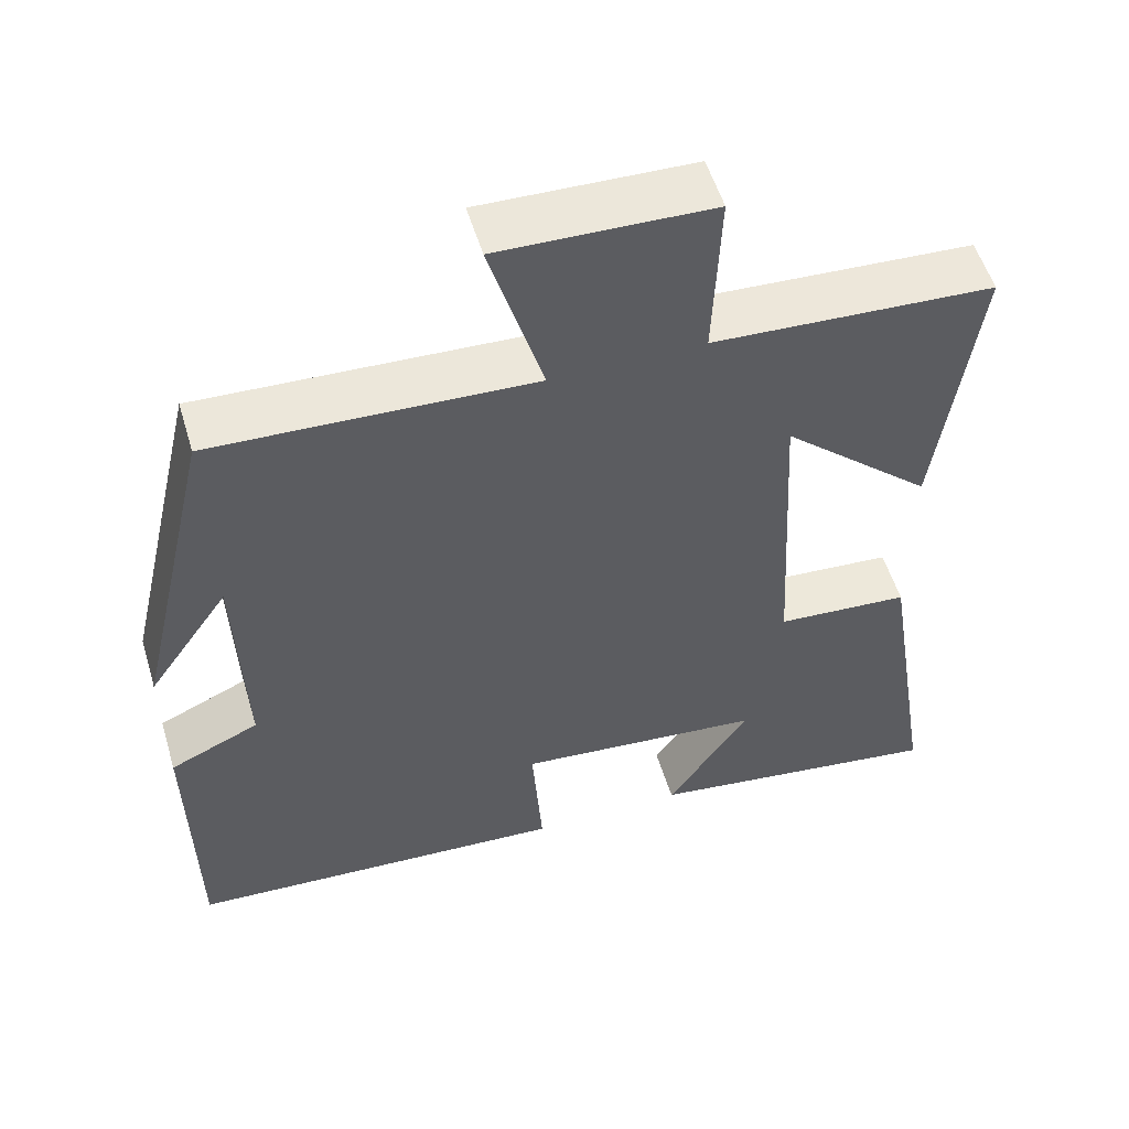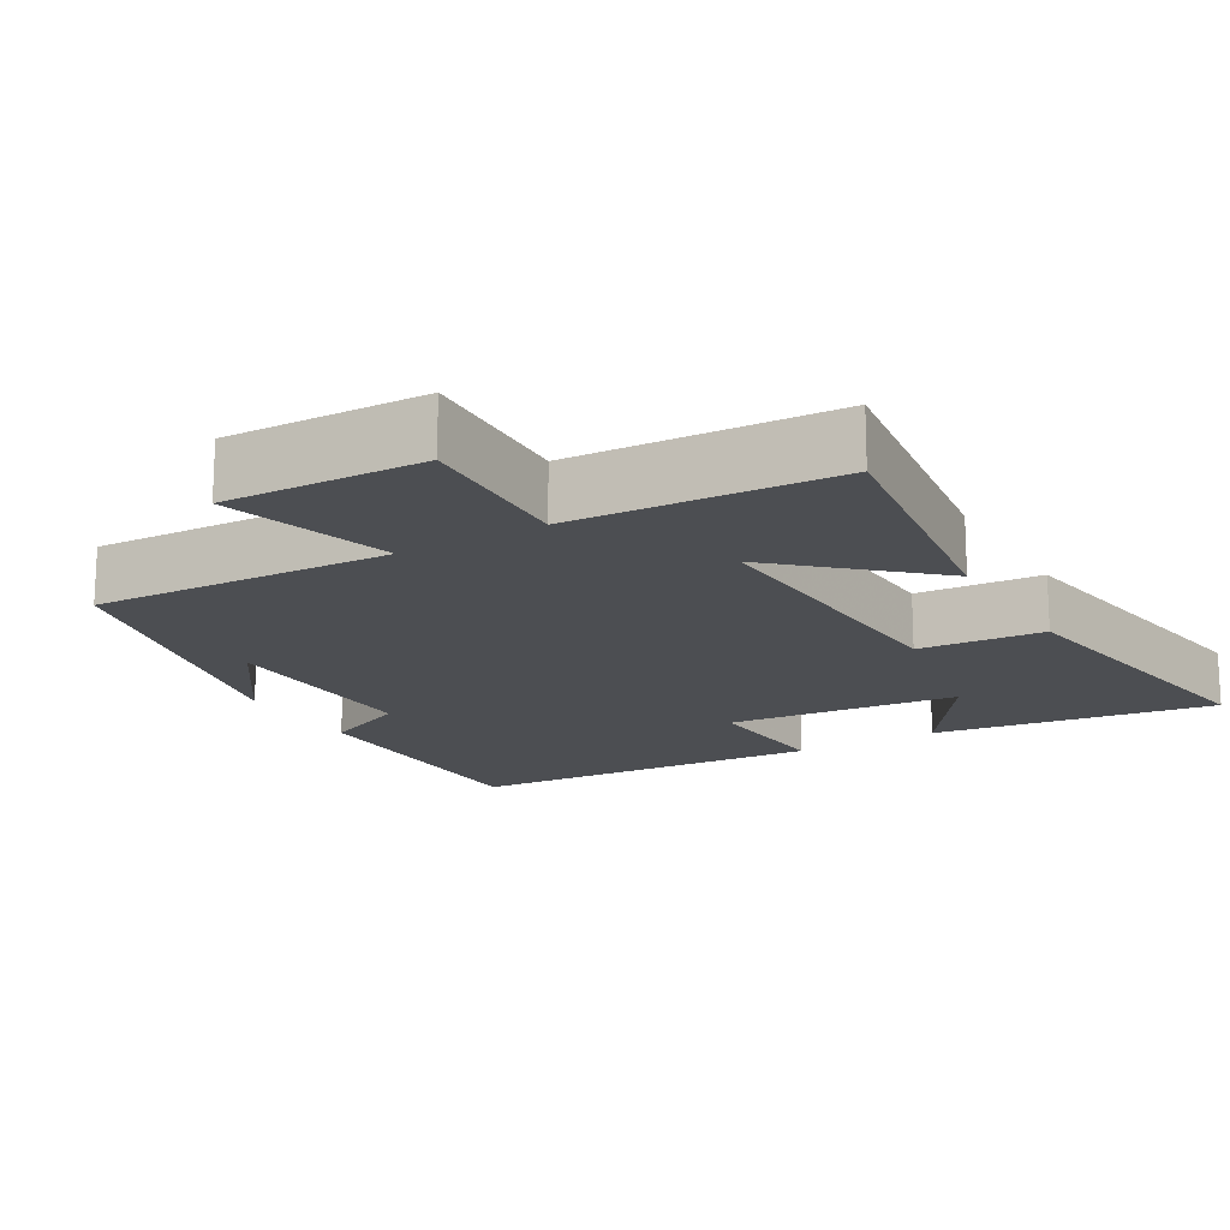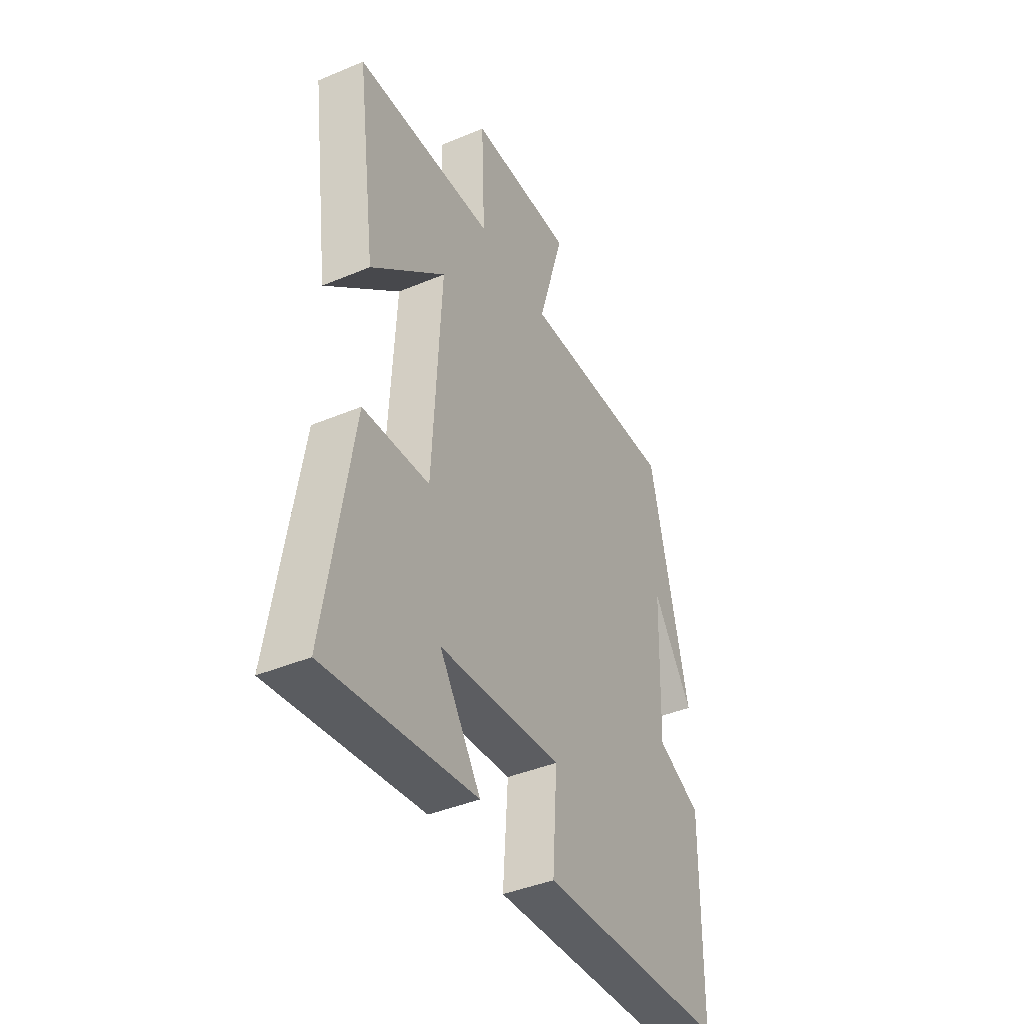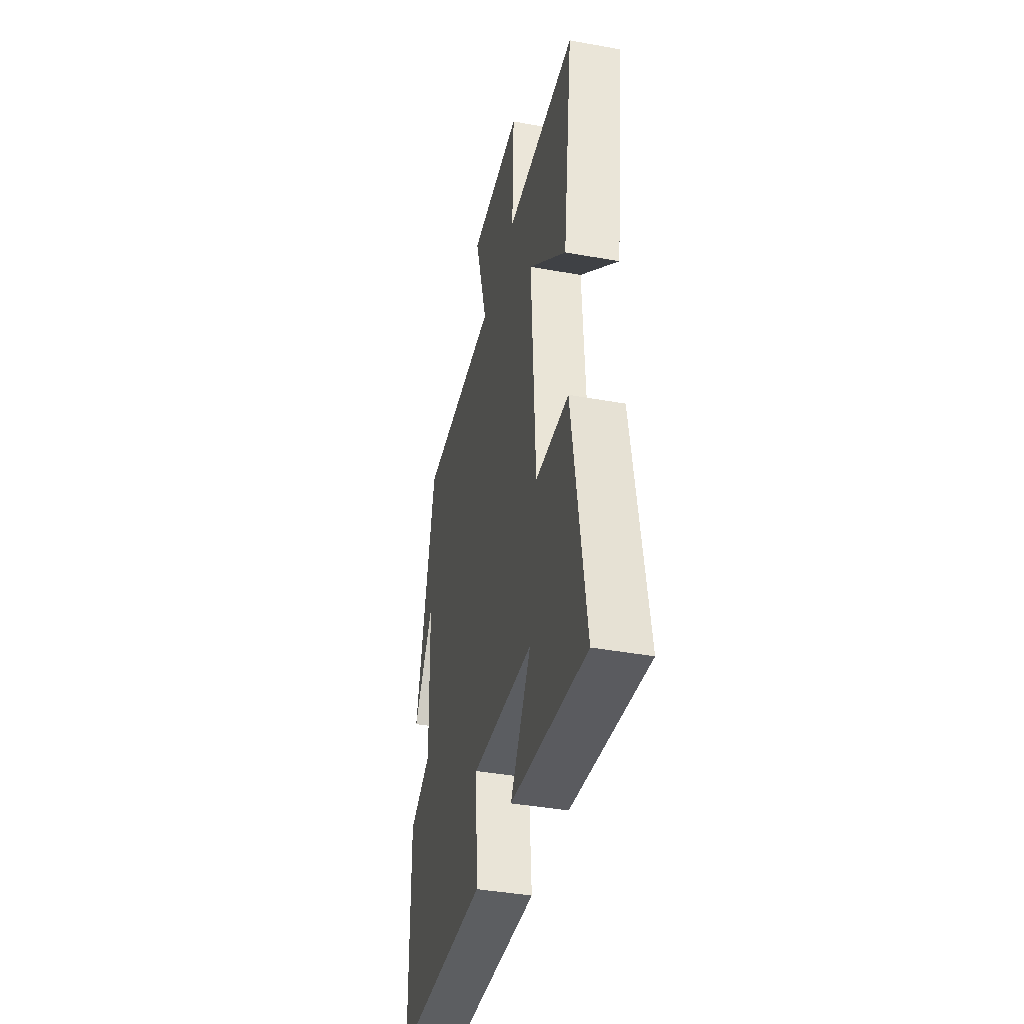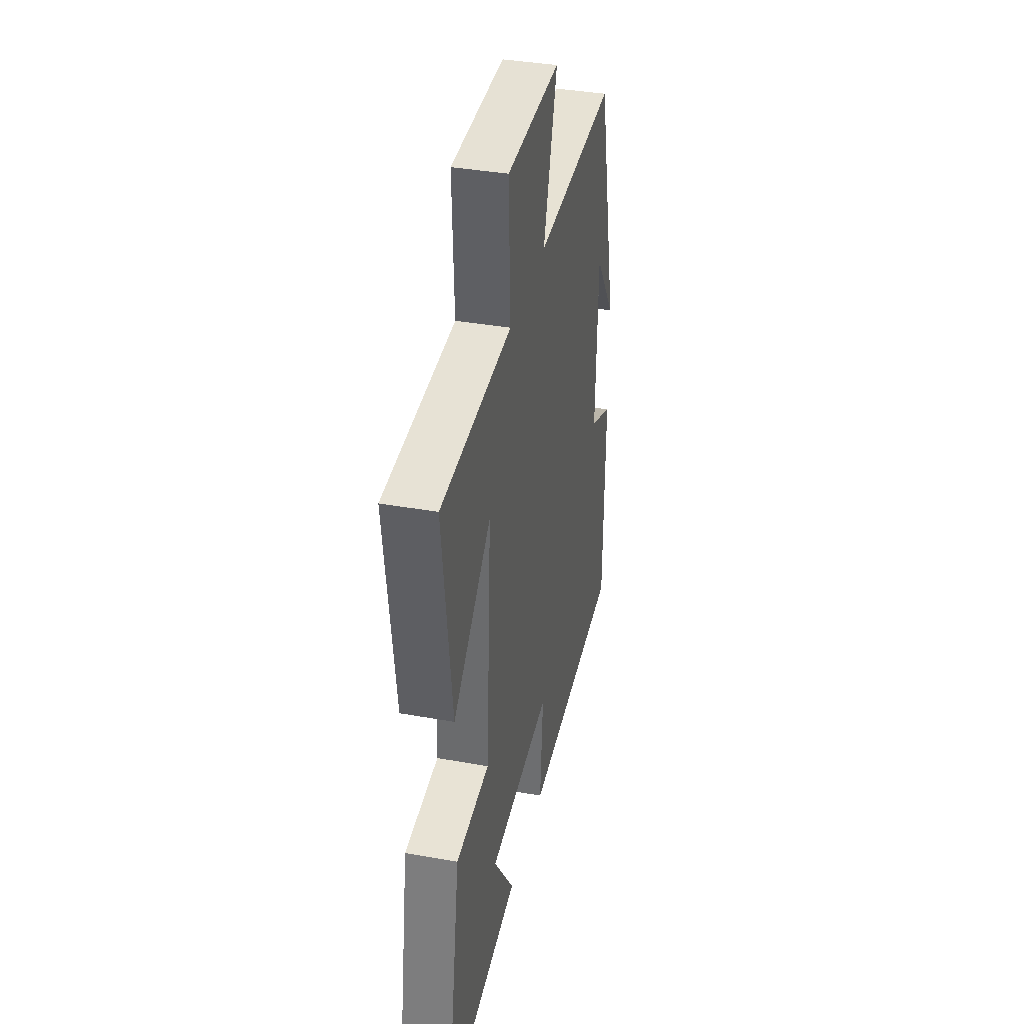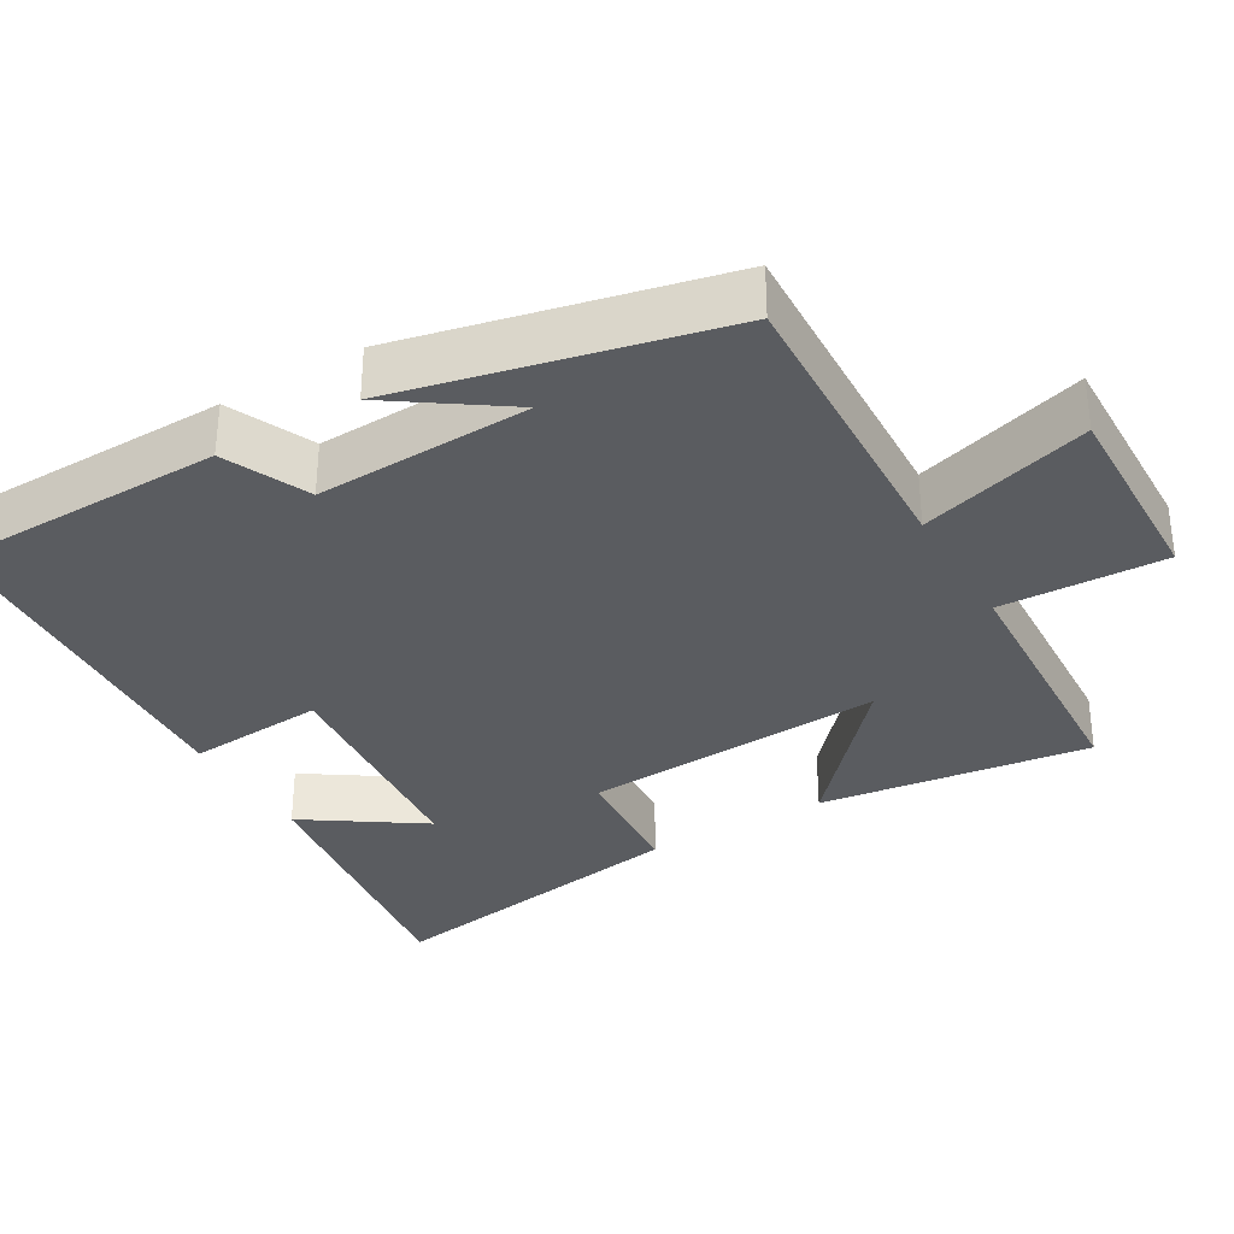
<metadata>
{"format":"obj","ext":"obj","renderer":"f3d","projection":"perspective","resolution":1024,"background":"white","views":[{"elev":54.2,"azim":-16.7,"up":"+Z"},{"elev":-16.9,"azim":30.2,"up":"+Y"},{"elev":-41.6,"azim":116.9,"up":"+Z"},{"elev":-40.7,"azim":77.5,"up":"+Z"},{"elev":37.7,"azim":103.0,"up":"+Z"},{"elev":-33.6,"azim":-59.5,"up":"+Y"}]}
</metadata>
<code>
v 0.568 0.07 -0.554
v 0.186 0.07 -0.5
v 0.291 0.07 -0.345
v -0.023 0.07 -0.315
v -0.01 0.07 -0.5
v -0.495 0.07 -0.47
v -0.5 0.07 -0.099
v -0.387 0.07 -0.048
v -0.397 0.07 0.24
v -0.5 0.07 0.091
v -0.401 0.07 0.518
v 0.002 0.07 0.5
v -0.065 0.07 0.728
v 0.203 0.07 0.72
v 0.194 0.07 0.5
v 0.549 0.07 0.481
v 0.5 0.07 0.118
v 0.309 0.07 0.29
v 0.331 0.07 -0.116
v 0.5 0.07 -0.128
v 0.568 0 -0.554
v 0.186 0 -0.5
v 0.291 0 -0.345
v -0.023 0 -0.315
v -0.01 0 -0.5
v -0.495 0 -0.47
v -0.5 0 -0.099
v -0.387 0 -0.048
v -0.397 0 0.24
v -0.5 0 0.091
v -0.401 0 0.518
v 0.002 0 0.5
v -0.065 0 0.728
v 0.203 0 0.72
v 0.194 0 0.5
v 0.549 0 0.481
v 0.5 0 0.118
v 0.309 0 0.29
v 0.331 0 -0.116
v 0.5 0 -0.128
f 19 20 1
f 15 16 17 18
f 15 18 19
f 12 13 14 15
f 12 15 19
f 11 12 19
f 9 10 11
f 8 9 11 19
f 4 5 6 7
f 3 4 7 8
f 1 2 3
f 19 1 3
f 3 8 19
f 21 40 39
f 38 37 36 35
f 39 38 35
f 35 34 33 32
f 39 35 32
f 39 32 31
f 31 30 29
f 39 31 29 28
f 27 26 25 24
f 28 27 24 23
f 23 22 21
f 23 21 39
f 39 28 23
f 1 21 22 2
f 2 22 23 3
f 3 23 24 4
f 4 24 25 5
f 5 25 26 6
f 6 26 27 7
f 7 27 28 8
f 8 28 29 9
f 9 29 30 10
f 10 30 31 11
f 11 31 32 12
f 12 32 33 13
f 13 33 34 14
f 14 34 35 15
f 15 35 36 16
f 16 36 37 17
f 17 37 38 18
f 18 38 39 19
f 19 39 40 20
f 20 40 21 1

</code>
